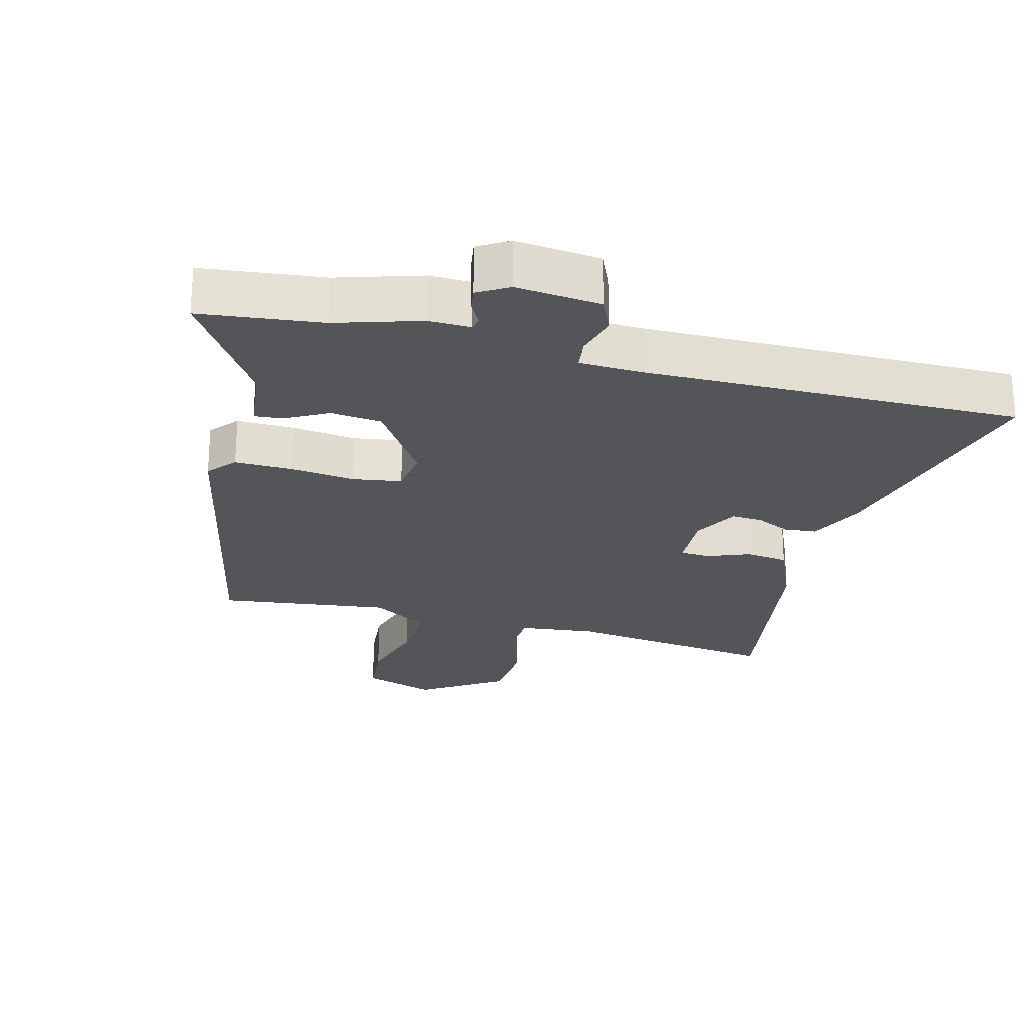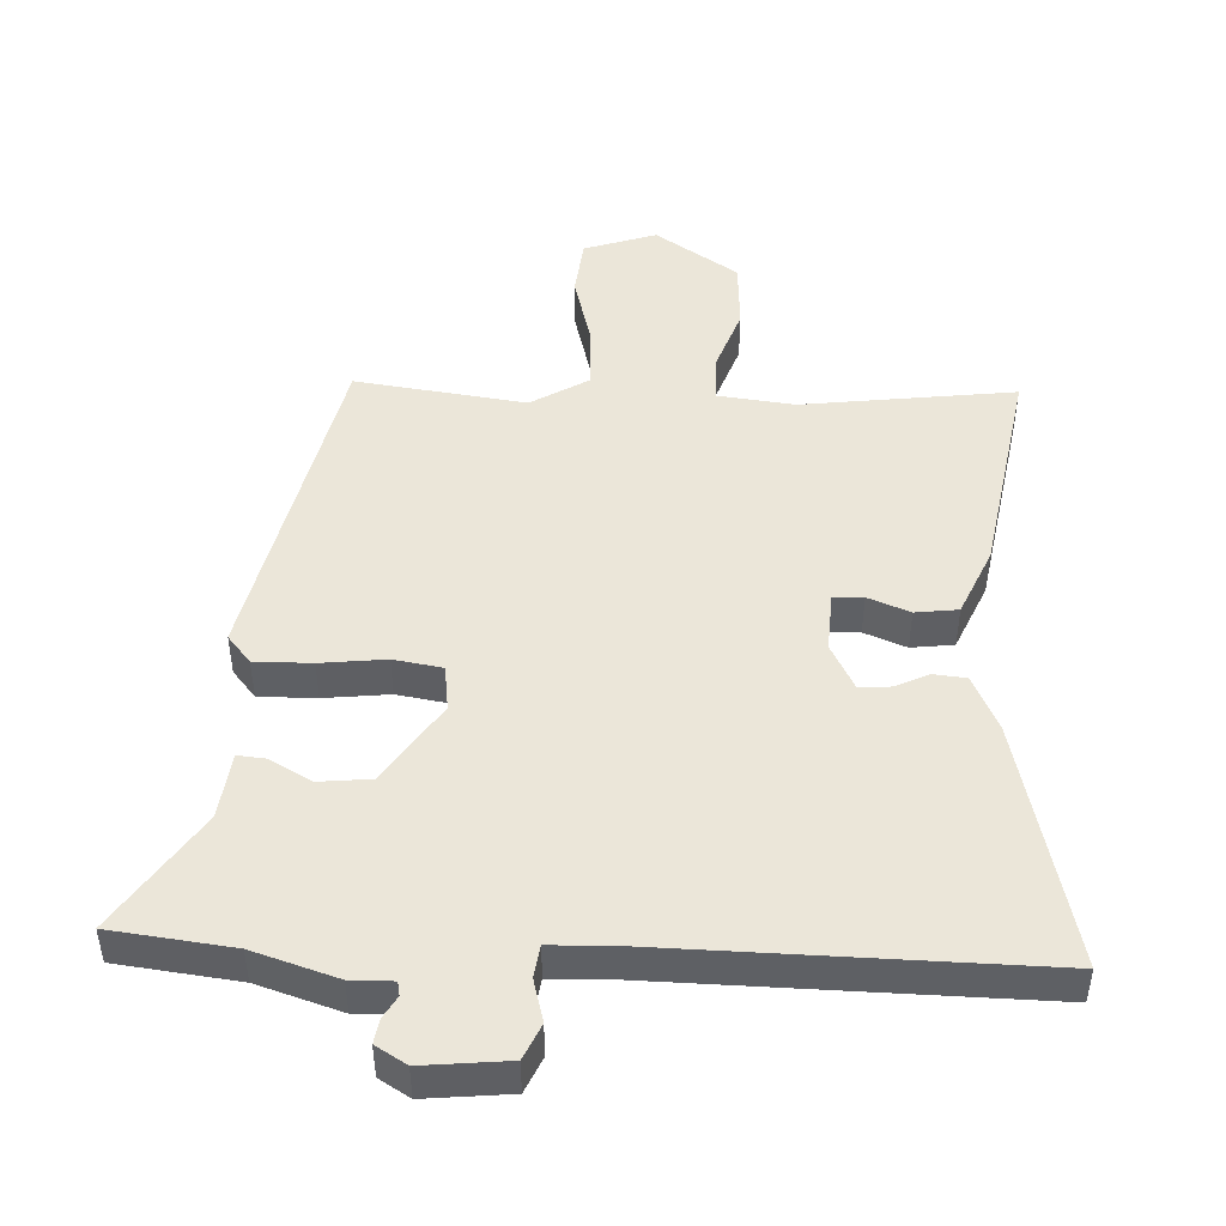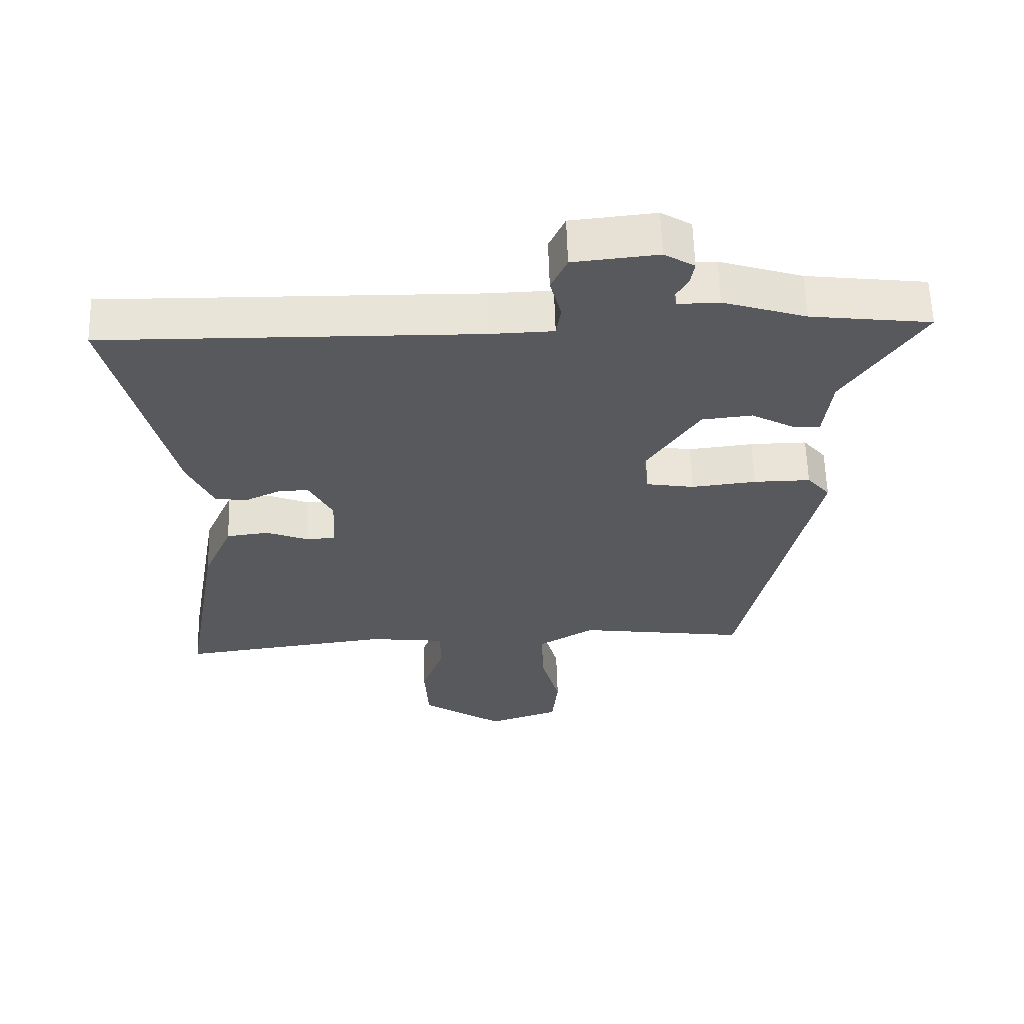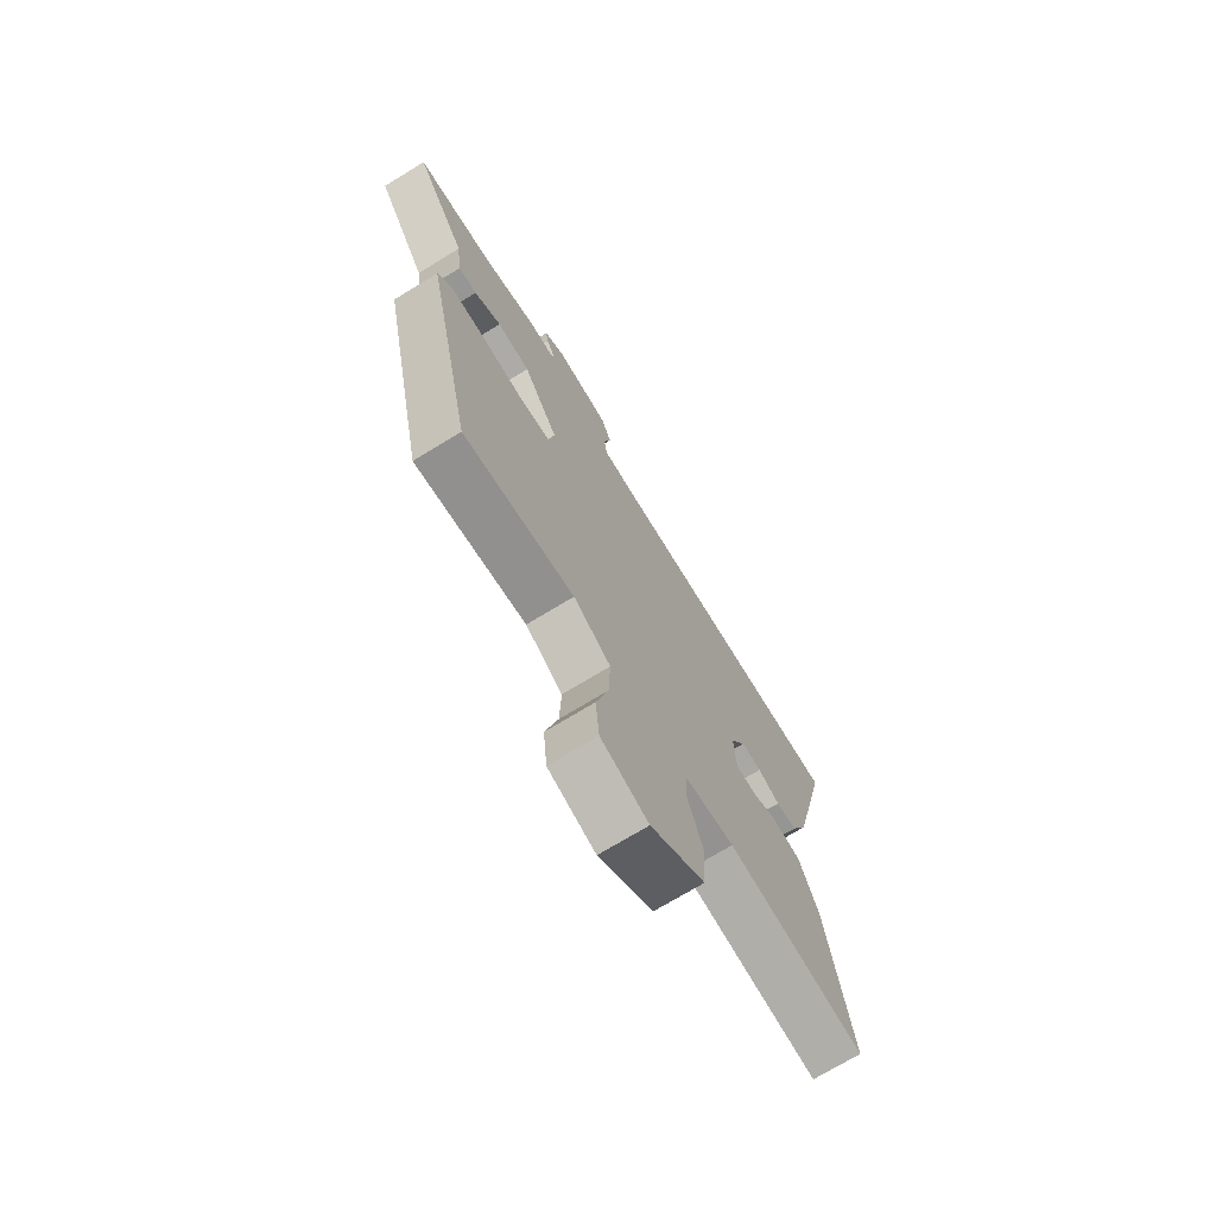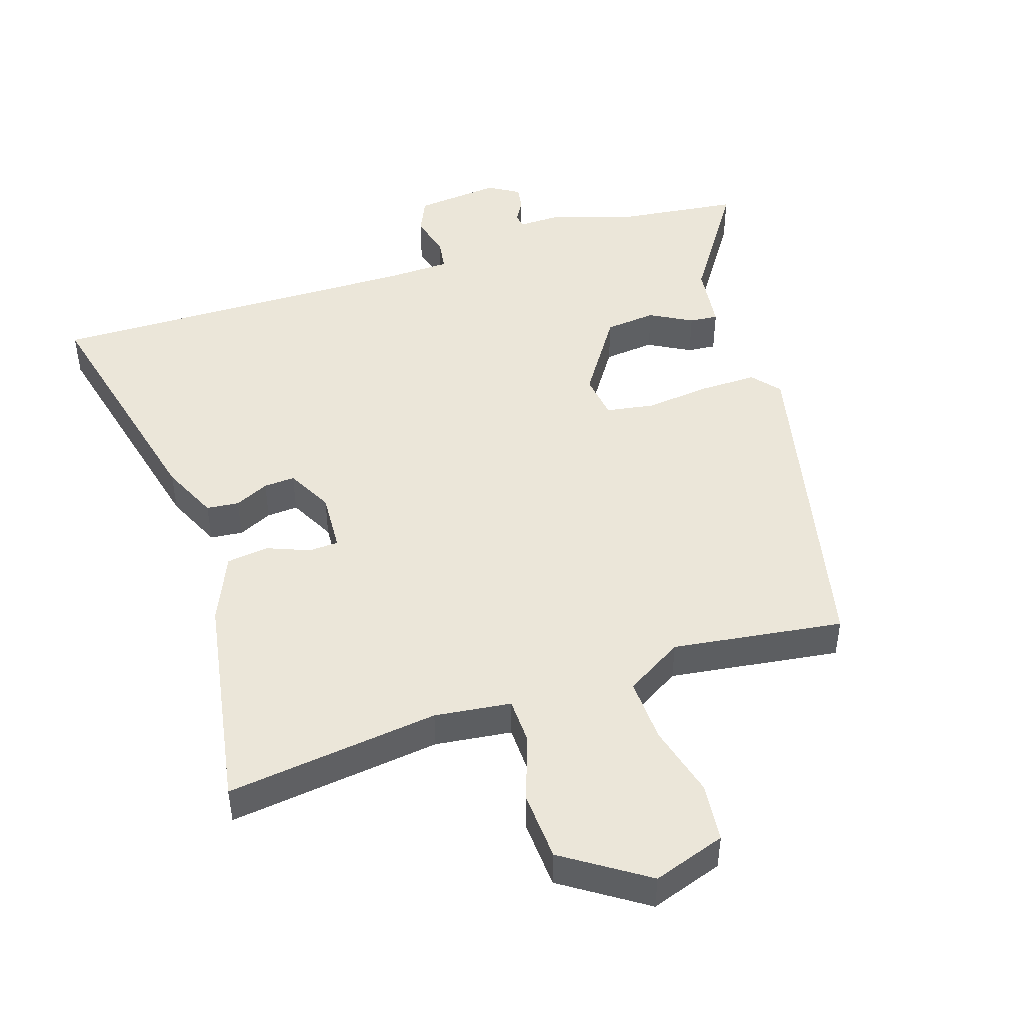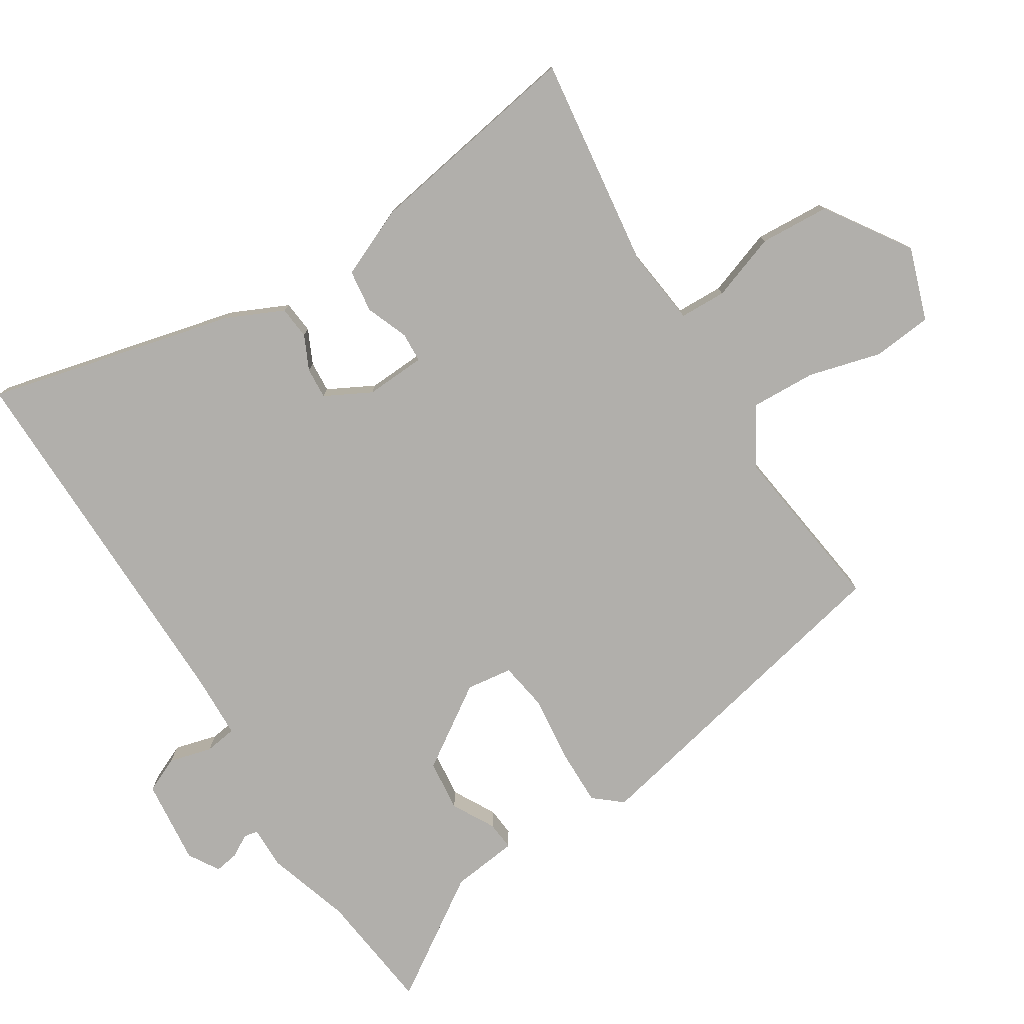
<metadata>
{"format":"obj","ext":"obj","renderer":"f3d","projection":"perspective","resolution":1024,"background":"white","views":[{"elev":-24.5,"azim":-15.1,"up":"+Y"},{"elev":47.2,"azim":2.5,"up":"+Y"},{"elev":60.5,"azim":178.3,"up":"+Z"},{"elev":-72.0,"azim":-58.6,"up":"+Z"},{"elev":47.0,"azim":162.0,"up":"+Y"},{"elev":-78.1,"azim":122.0,"up":"+Y"}]}
</metadata>
<code>
v 0.575 0.07 0.492
v 0.486 0.07 0.12
v 0.447 0.07 0.035
v 0.398 0.07 0.03
v 0.347 0.07 0.054
v 0.3 0.07 0.057
v 0.264 0.07 -0.012
v 0.269 0.07 -0.102
v 0.314 0.07 -0.104
v 0.377 0.07 -0.079
v 0.441 0.07 -0.087
v 0.486 0.07 -0.19
v 0.543 0.07 -0.52
v 0.222 0.07 -0.479
v 0.107 0.07 -0.493
v 0.105 0.07 -0.563
v 0.14 0.07 -0.662
v 0.134 0.07 -0.767
v 0.009 0.07 -0.85
v -0.1 0.07 -0.813
v -0.109 0.07 -0.724
v -0.08 0.07 -0.615
v -0.076 0.07 -0.518
v -0.162 0.07 -0.466
v -0.419 0.07 -0.501
v -0.53 0.07 0.005
v -0.495 0.07 0.047
v -0.409 0.07 0.046
v -0.311 0.07 0.035
v -0.238 0.07 0.047
v -0.229 0.07 0.116
v -0.31 0.07 0.238
v -0.387 0.07 0.246
v -0.45 0.07 0.211
v -0.493 0.07 0.207
v -0.505 0.07 0.307
v -0.623 0.07 0.485
v -0.441 0.07 0.507
v -0.315 0.07 0.547
v -0.252 0.07 0.546
v -0.248 0.07 0.567
v -0.267 0.07 0.6
v -0.273 0.07 0.636
v -0.227 0.07 0.664
v -0.099 0.07 0.651
v -0.075 0.07 0.598
v -0.092 0.07 0.534
v -0.085 0.07 0.486
v 0.011 0.07 0.483
v 0.575 0 0.492
v 0.486 0 0.12
v 0.447 0 0.035
v 0.398 0 0.03
v 0.347 0 0.054
v 0.3 0 0.057
v 0.264 0 -0.012
v 0.269 0 -0.102
v 0.314 0 -0.104
v 0.377 0 -0.079
v 0.441 0 -0.087
v 0.486 0 -0.19
v 0.543 0 -0.52
v 0.222 0 -0.479
v 0.107 0 -0.493
v 0.105 0 -0.563
v 0.14 0 -0.662
v 0.134 0 -0.767
v 0.009 0 -0.85
v -0.1 0 -0.813
v -0.109 0 -0.724
v -0.08 0 -0.615
v -0.076 0 -0.518
v -0.162 0 -0.466
v -0.419 0 -0.501
v -0.53 0 0.005
v -0.495 0 0.047
v -0.409 0 0.046
v -0.311 0 0.035
v -0.238 0 0.047
v -0.229 0 0.116
v -0.31 0 0.238
v -0.387 0 0.246
v -0.45 0 0.211
v -0.493 0 0.207
v -0.505 0 0.307
v -0.623 0 0.485
v -0.441 0 0.507
v -0.315 0 0.547
v -0.252 0 0.546
v -0.248 0 0.567
v -0.267 0 0.6
v -0.273 0 0.636
v -0.227 0 0.664
v -0.099 0 0.651
v -0.075 0 0.598
v -0.092 0 0.534
v -0.085 0 0.486
v 0.011 0 0.483
f 44 45 46 47
f 44 47 48
f 41 42 43 44
f 40 41 44 48
f 38 39 40 48
f 36 37 38 48
f 33 34 35 36
f 32 33 36 48
f 31 32 48 49
f 26 27 28 29
f 24 25 26 29
f 23 24 29 30
f 19 20 21 22
f 19 22 23
f 16 17 18 19
f 15 16 19 23
f 11 12 13 14
f 9 10 11 14
f 8 9 14 15
f 7 8 15 23
f 2 3 4 5
f 2 5 6
f 1 2 6
f 49 1 6
f 23 30 31 49
f 6 7 23 49
f 96 95 94 93
f 97 96 93
f 93 92 91 90
f 97 93 90 89
f 97 89 88 87
f 97 87 86 85
f 85 84 83 82
f 97 85 82 81
f 98 97 81 80
f 78 77 76 75
f 78 75 74 73
f 79 78 73 72
f 71 70 69 68
f 72 71 68
f 68 67 66 65
f 72 68 65 64
f 63 62 61 60
f 63 60 59 58
f 64 63 58 57
f 72 64 57 56
f 54 53 52 51
f 55 54 51
f 55 51 50
f 55 50 98
f 98 80 79 72
f 98 72 56 55
f 1 50 51 2
f 2 51 52 3
f 3 52 53 4
f 4 53 54 5
f 5 54 55 6
f 6 55 56 7
f 7 56 57 8
f 8 57 58 9
f 9 58 59 10
f 10 59 60 11
f 11 60 61 12
f 12 61 62 13
f 13 62 63 14
f 14 63 64 15
f 15 64 65 16
f 16 65 66 17
f 17 66 67 18
f 18 67 68 19
f 19 68 69 20
f 20 69 70 21
f 21 70 71 22
f 22 71 72 23
f 23 72 73 24
f 24 73 74 25
f 25 74 75 26
f 26 75 76 27
f 27 76 77 28
f 28 77 78 29
f 29 78 79 30
f 30 79 80 31
f 31 80 81 32
f 32 81 82 33
f 33 82 83 34
f 34 83 84 35
f 35 84 85 36
f 36 85 86 37
f 37 86 87 38
f 38 87 88 39
f 39 88 89 40
f 40 89 90 41
f 41 90 91 42
f 42 91 92 43
f 43 92 93 44
f 44 93 94 45
f 45 94 95 46
f 46 95 96 47
f 47 96 97 48
f 48 97 98 49
f 49 98 50 1

</code>
